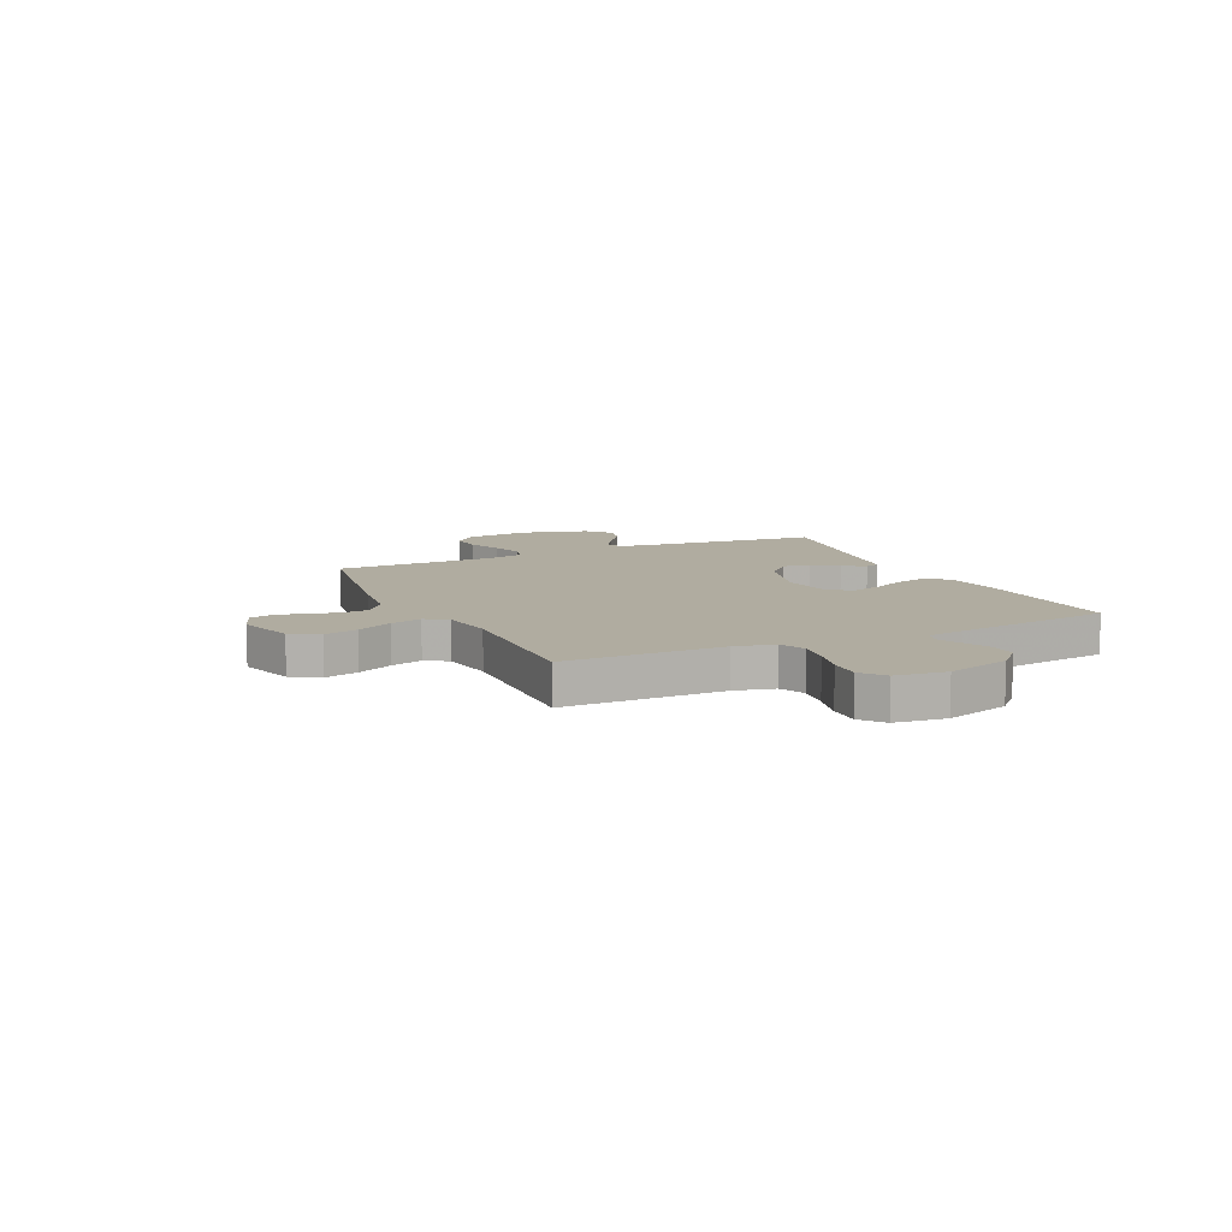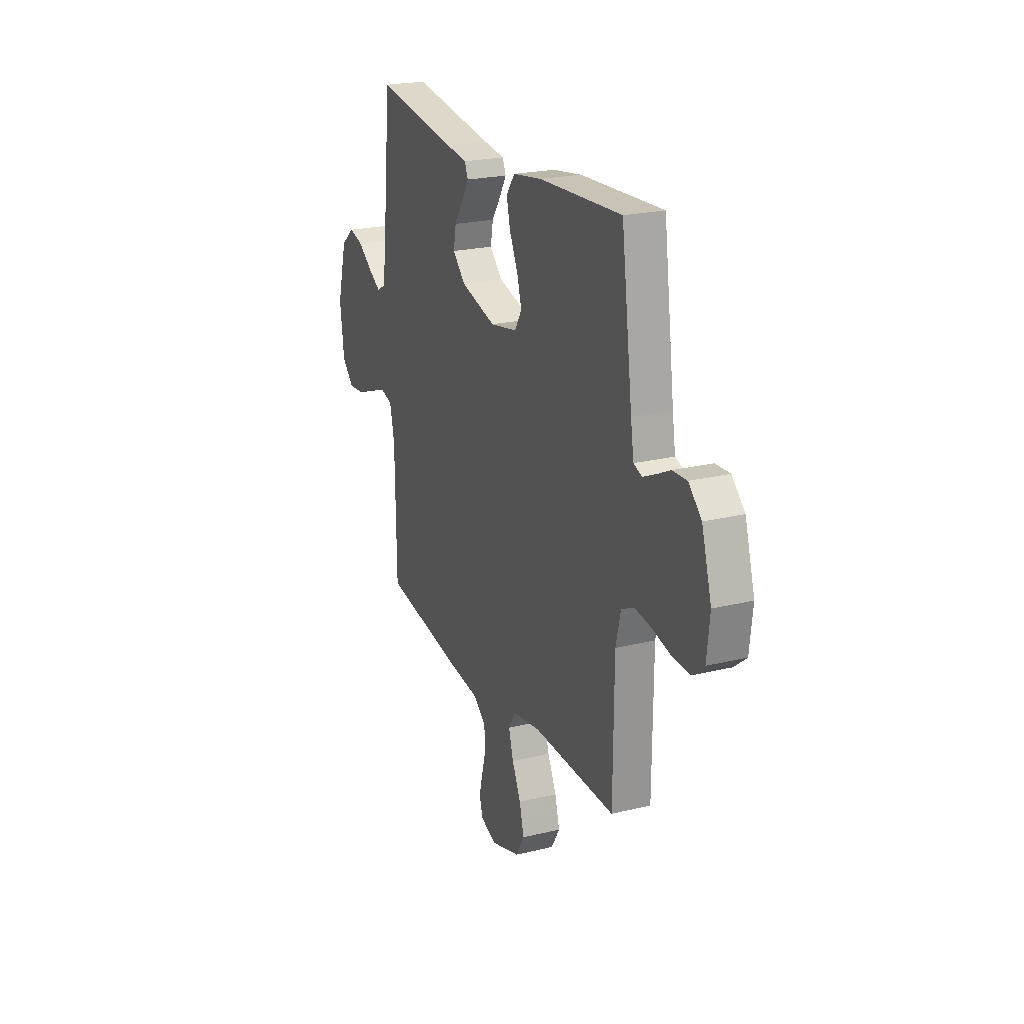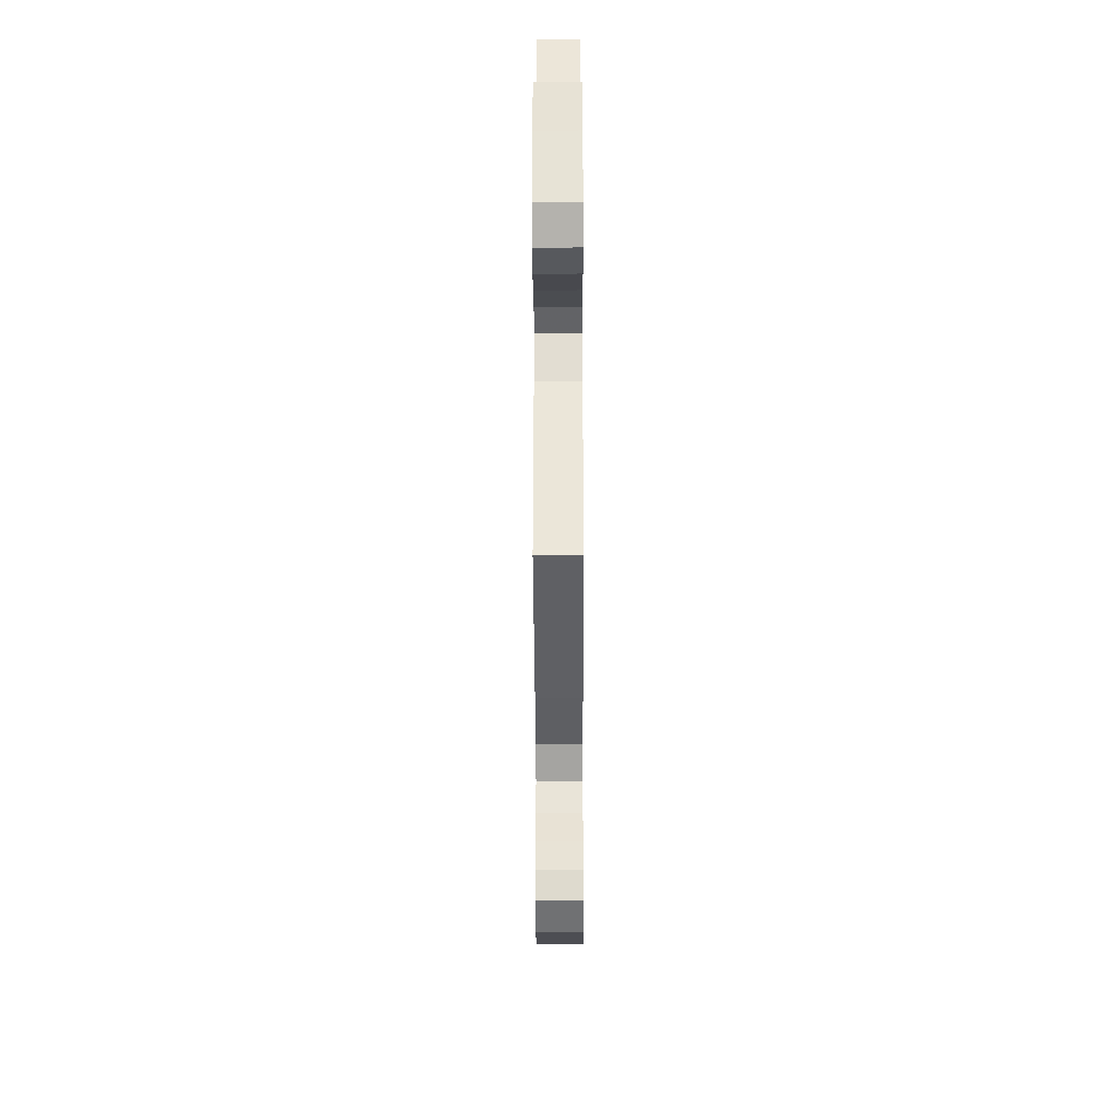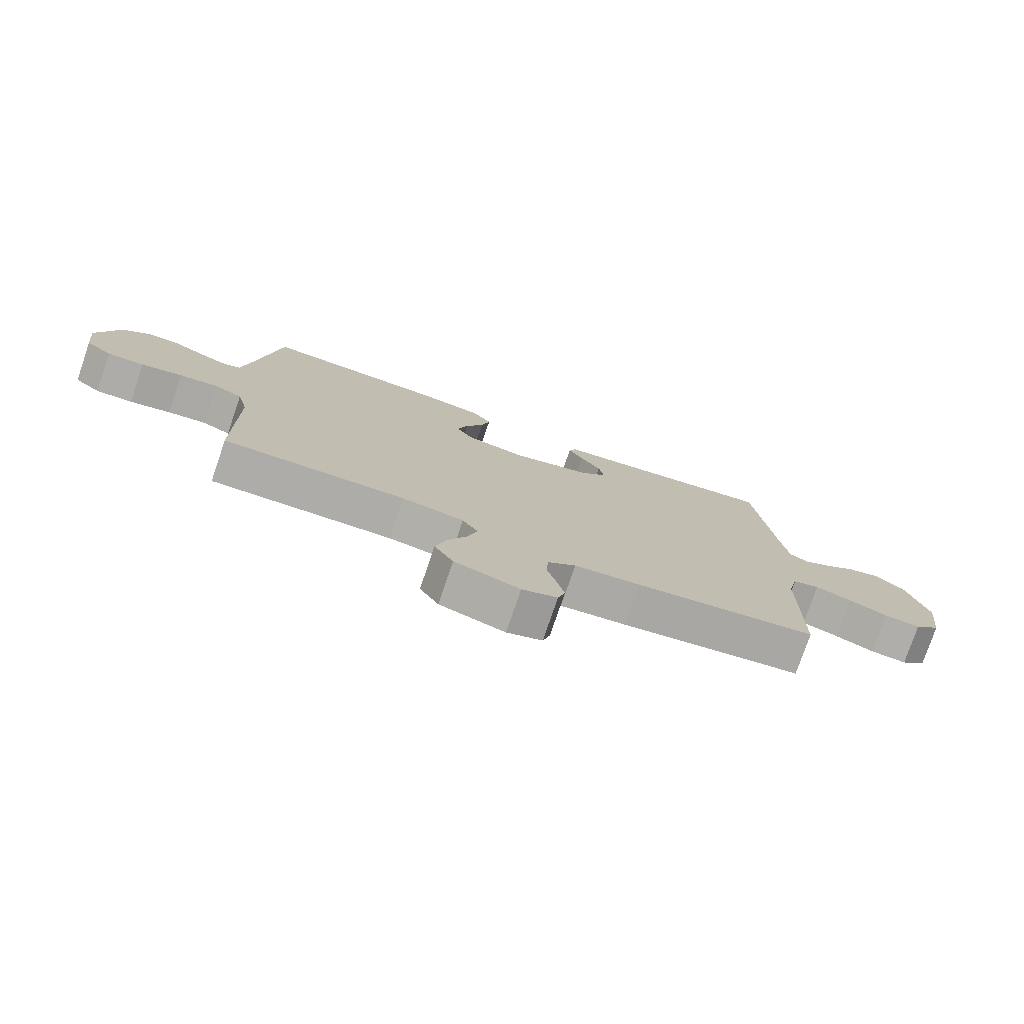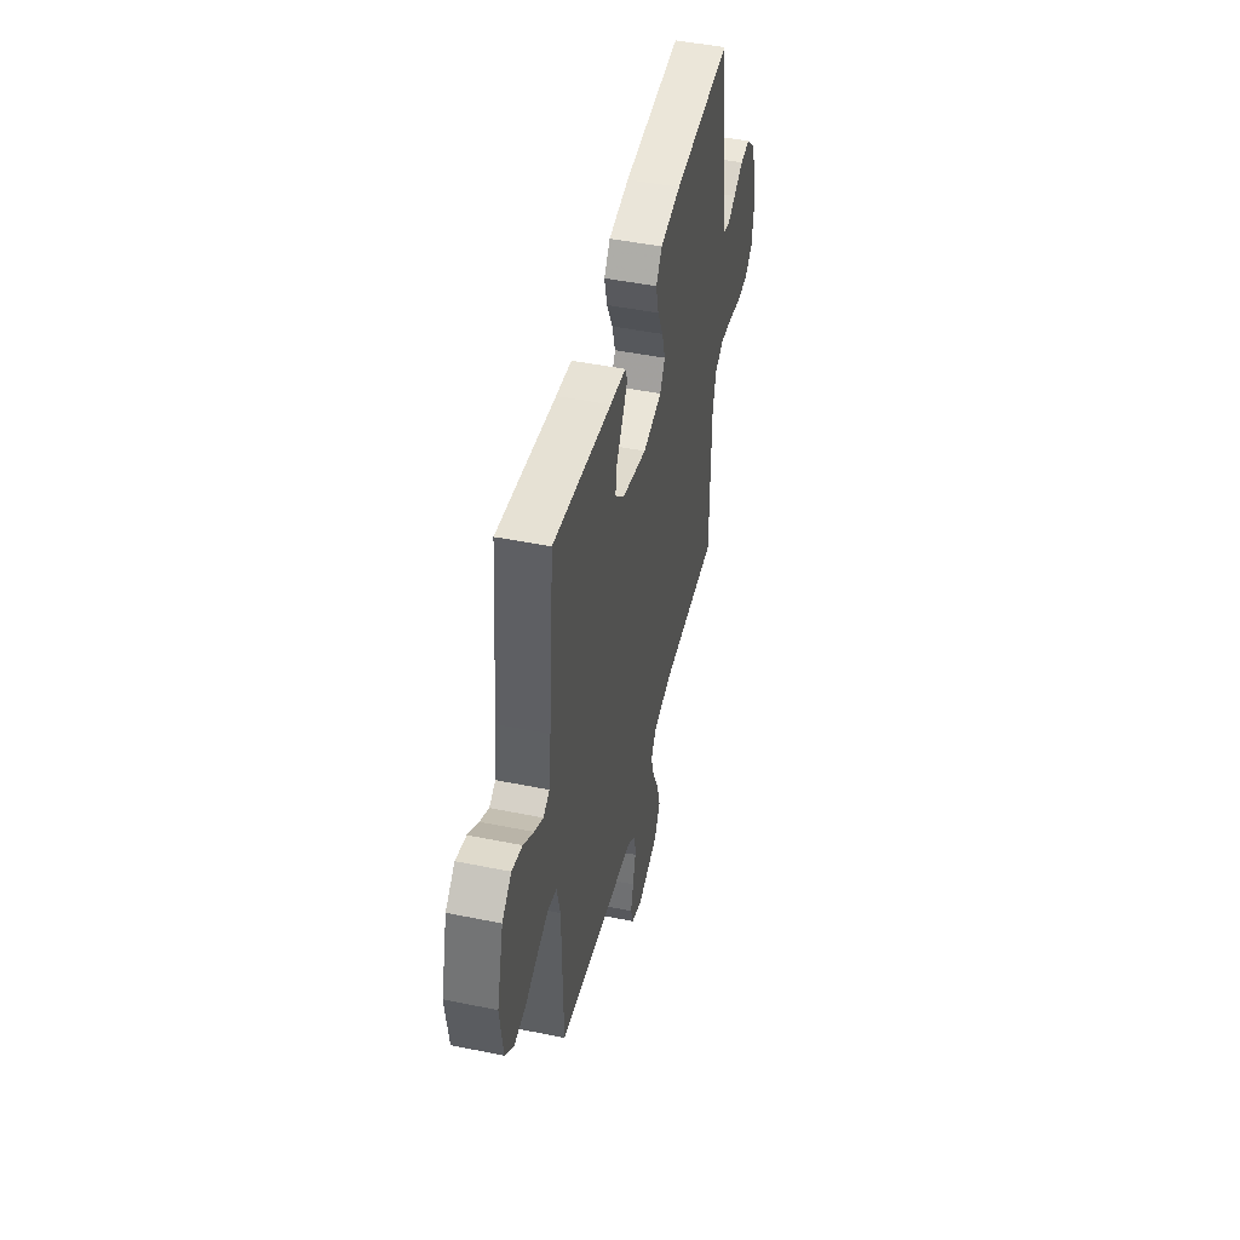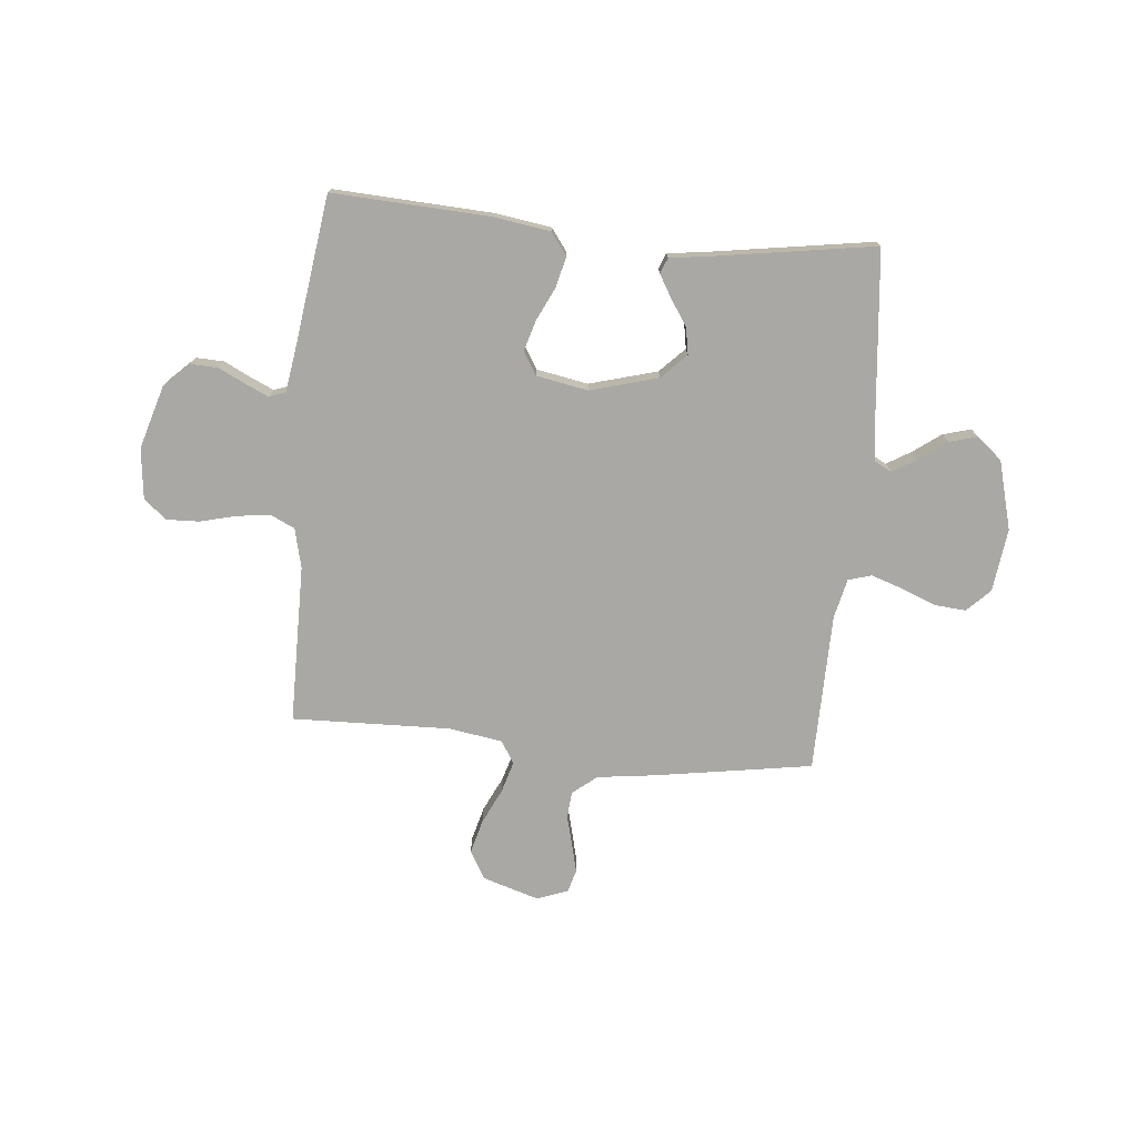
<metadata>
{"format":"obj","ext":"obj","renderer":"f3d","projection":"perspective","resolution":1024,"background":"white","views":[{"elev":10.0,"azim":-115.0,"up":"+Y"},{"elev":22.3,"azim":-113.0,"up":"+Z"},{"elev":-34.5,"azim":90.2,"up":"+Z"},{"elev":-77.3,"azim":-18.8,"up":"+Z"},{"elev":47.2,"azim":103.0,"up":"+Z"},{"elev":-75.0,"azim":-5.5,"up":"+Y"}]}
</metadata>
<code>
v -0.5 0.07 0.5
v -0.2 0.07 0.485
v -0.094 0.07 0.469
v -0.063 0.07 0.427
v -0.077 0.07 0.369
v -0.107 0.07 0.306
v -0.124 0.07 0.248
v -0.098 0.07 0.205
v 0 0.07 0.187
v 0.129 0.07 0.223
v 0.175 0.07 0.27
v 0.166 0.07 0.321
v 0.133 0.07 0.37
v 0.108 0.07 0.413
v 0.12 0.07 0.442
v 0.2 0.07 0.453
v 0.5 0.07 0.5
v 0.53 0.07 0.2
v 0.542 0.07 0.106
v 0.574 0.07 0.089
v 0.619 0.07 0.116
v 0.672 0.07 0.155
v 0.725 0.07 0.17
v 0.773 0.07 0.13
v 0.808 0.07 0
v 0.793 0.07 -0.12
v 0.75 0.07 -0.163
v 0.69 0.07 -0.158
v 0.625 0.07 -0.132
v 0.565 0.07 -0.112
v 0.521 0.07 -0.125
v 0.504 0.07 -0.2
v 0.5 0.07 -0.5
v 0.2 0.07 -0.548
v 0.092 0.07 -0.562
v 0.046 0.07 -0.599
v 0.042 0.07 -0.65
v 0.057 0.07 -0.707
v 0.07 0.07 -0.76
v 0.058 0.07 -0.803
v 0 0.07 -0.825
v -0.107 0.07 -0.792
v -0.138 0.07 -0.739
v -0.121 0.07 -0.675
v -0.089 0.07 -0.608
v -0.072 0.07 -0.549
v -0.098 0.07 -0.507
v -0.2 0.07 -0.491
v -0.5 0.07 -0.5
v -0.502 0.07 -0.2
v -0.52 0.07 -0.125
v -0.567 0.07 -0.103
v -0.63 0.07 -0.112
v -0.698 0.07 -0.129
v -0.759 0.07 -0.131
v -0.802 0.07 -0.096
v -0.813 0.07 0
v -0.777 0.07 0.121
v -0.73 0.07 0.166
v -0.678 0.07 0.164
v -0.627 0.07 0.139
v -0.583 0.07 0.119
v -0.552 0.07 0.13
v -0.541 0.07 0.2
v -0.5 0 0.5
v -0.2 0 0.485
v -0.094 0 0.469
v -0.063 0 0.427
v -0.077 0 0.369
v -0.107 0 0.306
v -0.124 0 0.248
v -0.098 0 0.205
v 0 0 0.187
v 0.129 0 0.223
v 0.175 0 0.27
v 0.166 0 0.321
v 0.133 0 0.37
v 0.108 0 0.413
v 0.12 0 0.442
v 0.2 0 0.453
v 0.5 0 0.5
v 0.53 0 0.2
v 0.542 0 0.106
v 0.574 0 0.089
v 0.619 0 0.116
v 0.672 0 0.155
v 0.725 0 0.17
v 0.773 0 0.13
v 0.808 0 0
v 0.793 0 -0.12
v 0.75 0 -0.163
v 0.69 0 -0.158
v 0.625 0 -0.132
v 0.565 0 -0.112
v 0.521 0 -0.125
v 0.504 0 -0.2
v 0.5 0 -0.5
v 0.2 0 -0.548
v 0.092 0 -0.562
v 0.046 0 -0.599
v 0.042 0 -0.65
v 0.057 0 -0.707
v 0.07 0 -0.76
v 0.058 0 -0.803
v 0 0 -0.825
v -0.107 0 -0.792
v -0.138 0 -0.739
v -0.121 0 -0.675
v -0.089 0 -0.608
v -0.072 0 -0.549
v -0.098 0 -0.507
v -0.2 0 -0.491
v -0.5 0 -0.5
v -0.502 0 -0.2
v -0.52 0 -0.125
v -0.567 0 -0.103
v -0.63 0 -0.112
v -0.698 0 -0.129
v -0.759 0 -0.131
v -0.802 0 -0.096
v -0.813 0 0
v -0.777 0 0.121
v -0.73 0 0.166
v -0.678 0 0.164
v -0.627 0 0.139
v -0.583 0 0.119
v -0.552 0 0.13
v -0.541 0 0.2
f 58 59 60 61
f 58 61 62
f 57 58 62
f 56 57 62 63
f 53 54 55 56
f 52 53 56 63
f 48 49 50
f 47 48 50 51
f 42 43 44 45
f 42 45 46
f 41 42 46
f 40 41 46
f 37 38 39 40
f 37 40 46
f 36 37 46 47
f 32 33 34 35
f 31 32 35 36
f 26 27 28 29
f 26 29 30
f 25 26 30
f 24 25 30 31
f 21 22 23 24
f 20 21 24 31
f 16 17 18
f 16 18 19
f 15 16 19
f 12 13 14 15
f 12 15 19
f 11 12 19
f 10 11 19 20
f 3 4 5 6
f 3 6 7
f 64 1 2 3
f 64 3 7
f 51 52 63 64
f 51 64 7 8
f 47 51 8 9
f 20 31 36 47
f 9 10 20 47
f 125 124 123 122
f 126 125 122
f 126 122 121
f 127 126 121 120
f 120 119 118 117
f 127 120 117 116
f 114 113 112
f 115 114 112 111
f 109 108 107 106
f 110 109 106
f 110 106 105
f 110 105 104
f 104 103 102 101
f 110 104 101
f 111 110 101 100
f 99 98 97 96
f 100 99 96 95
f 93 92 91 90
f 94 93 90
f 94 90 89
f 95 94 89 88
f 88 87 86 85
f 95 88 85 84
f 82 81 80
f 83 82 80
f 83 80 79
f 79 78 77 76
f 83 79 76
f 83 76 75
f 84 83 75 74
f 70 69 68 67
f 71 70 67
f 67 66 65 128
f 71 67 128
f 128 127 116 115
f 72 71 128 115
f 73 72 115 111
f 111 100 95 84
f 111 84 74 73
f 1 65 66 2
f 2 66 67 3
f 3 67 68 4
f 4 68 69 5
f 5 69 70 6
f 6 70 71 7
f 7 71 72 8
f 8 72 73 9
f 9 73 74 10
f 10 74 75 11
f 11 75 76 12
f 12 76 77 13
f 13 77 78 14
f 14 78 79 15
f 15 79 80 16
f 16 80 81 17
f 17 81 82 18
f 18 82 83 19
f 19 83 84 20
f 20 84 85 21
f 21 85 86 22
f 22 86 87 23
f 23 87 88 24
f 24 88 89 25
f 25 89 90 26
f 26 90 91 27
f 27 91 92 28
f 28 92 93 29
f 29 93 94 30
f 30 94 95 31
f 31 95 96 32
f 32 96 97 33
f 33 97 98 34
f 34 98 99 35
f 35 99 100 36
f 36 100 101 37
f 37 101 102 38
f 38 102 103 39
f 39 103 104 40
f 40 104 105 41
f 41 105 106 42
f 42 106 107 43
f 43 107 108 44
f 44 108 109 45
f 45 109 110 46
f 46 110 111 47
f 47 111 112 48
f 48 112 113 49
f 49 113 114 50
f 50 114 115 51
f 51 115 116 52
f 52 116 117 53
f 53 117 118 54
f 54 118 119 55
f 55 119 120 56
f 56 120 121 57
f 57 121 122 58
f 58 122 123 59
f 59 123 124 60
f 60 124 125 61
f 61 125 126 62
f 62 126 127 63
f 63 127 128 64
f 64 128 65 1

</code>
